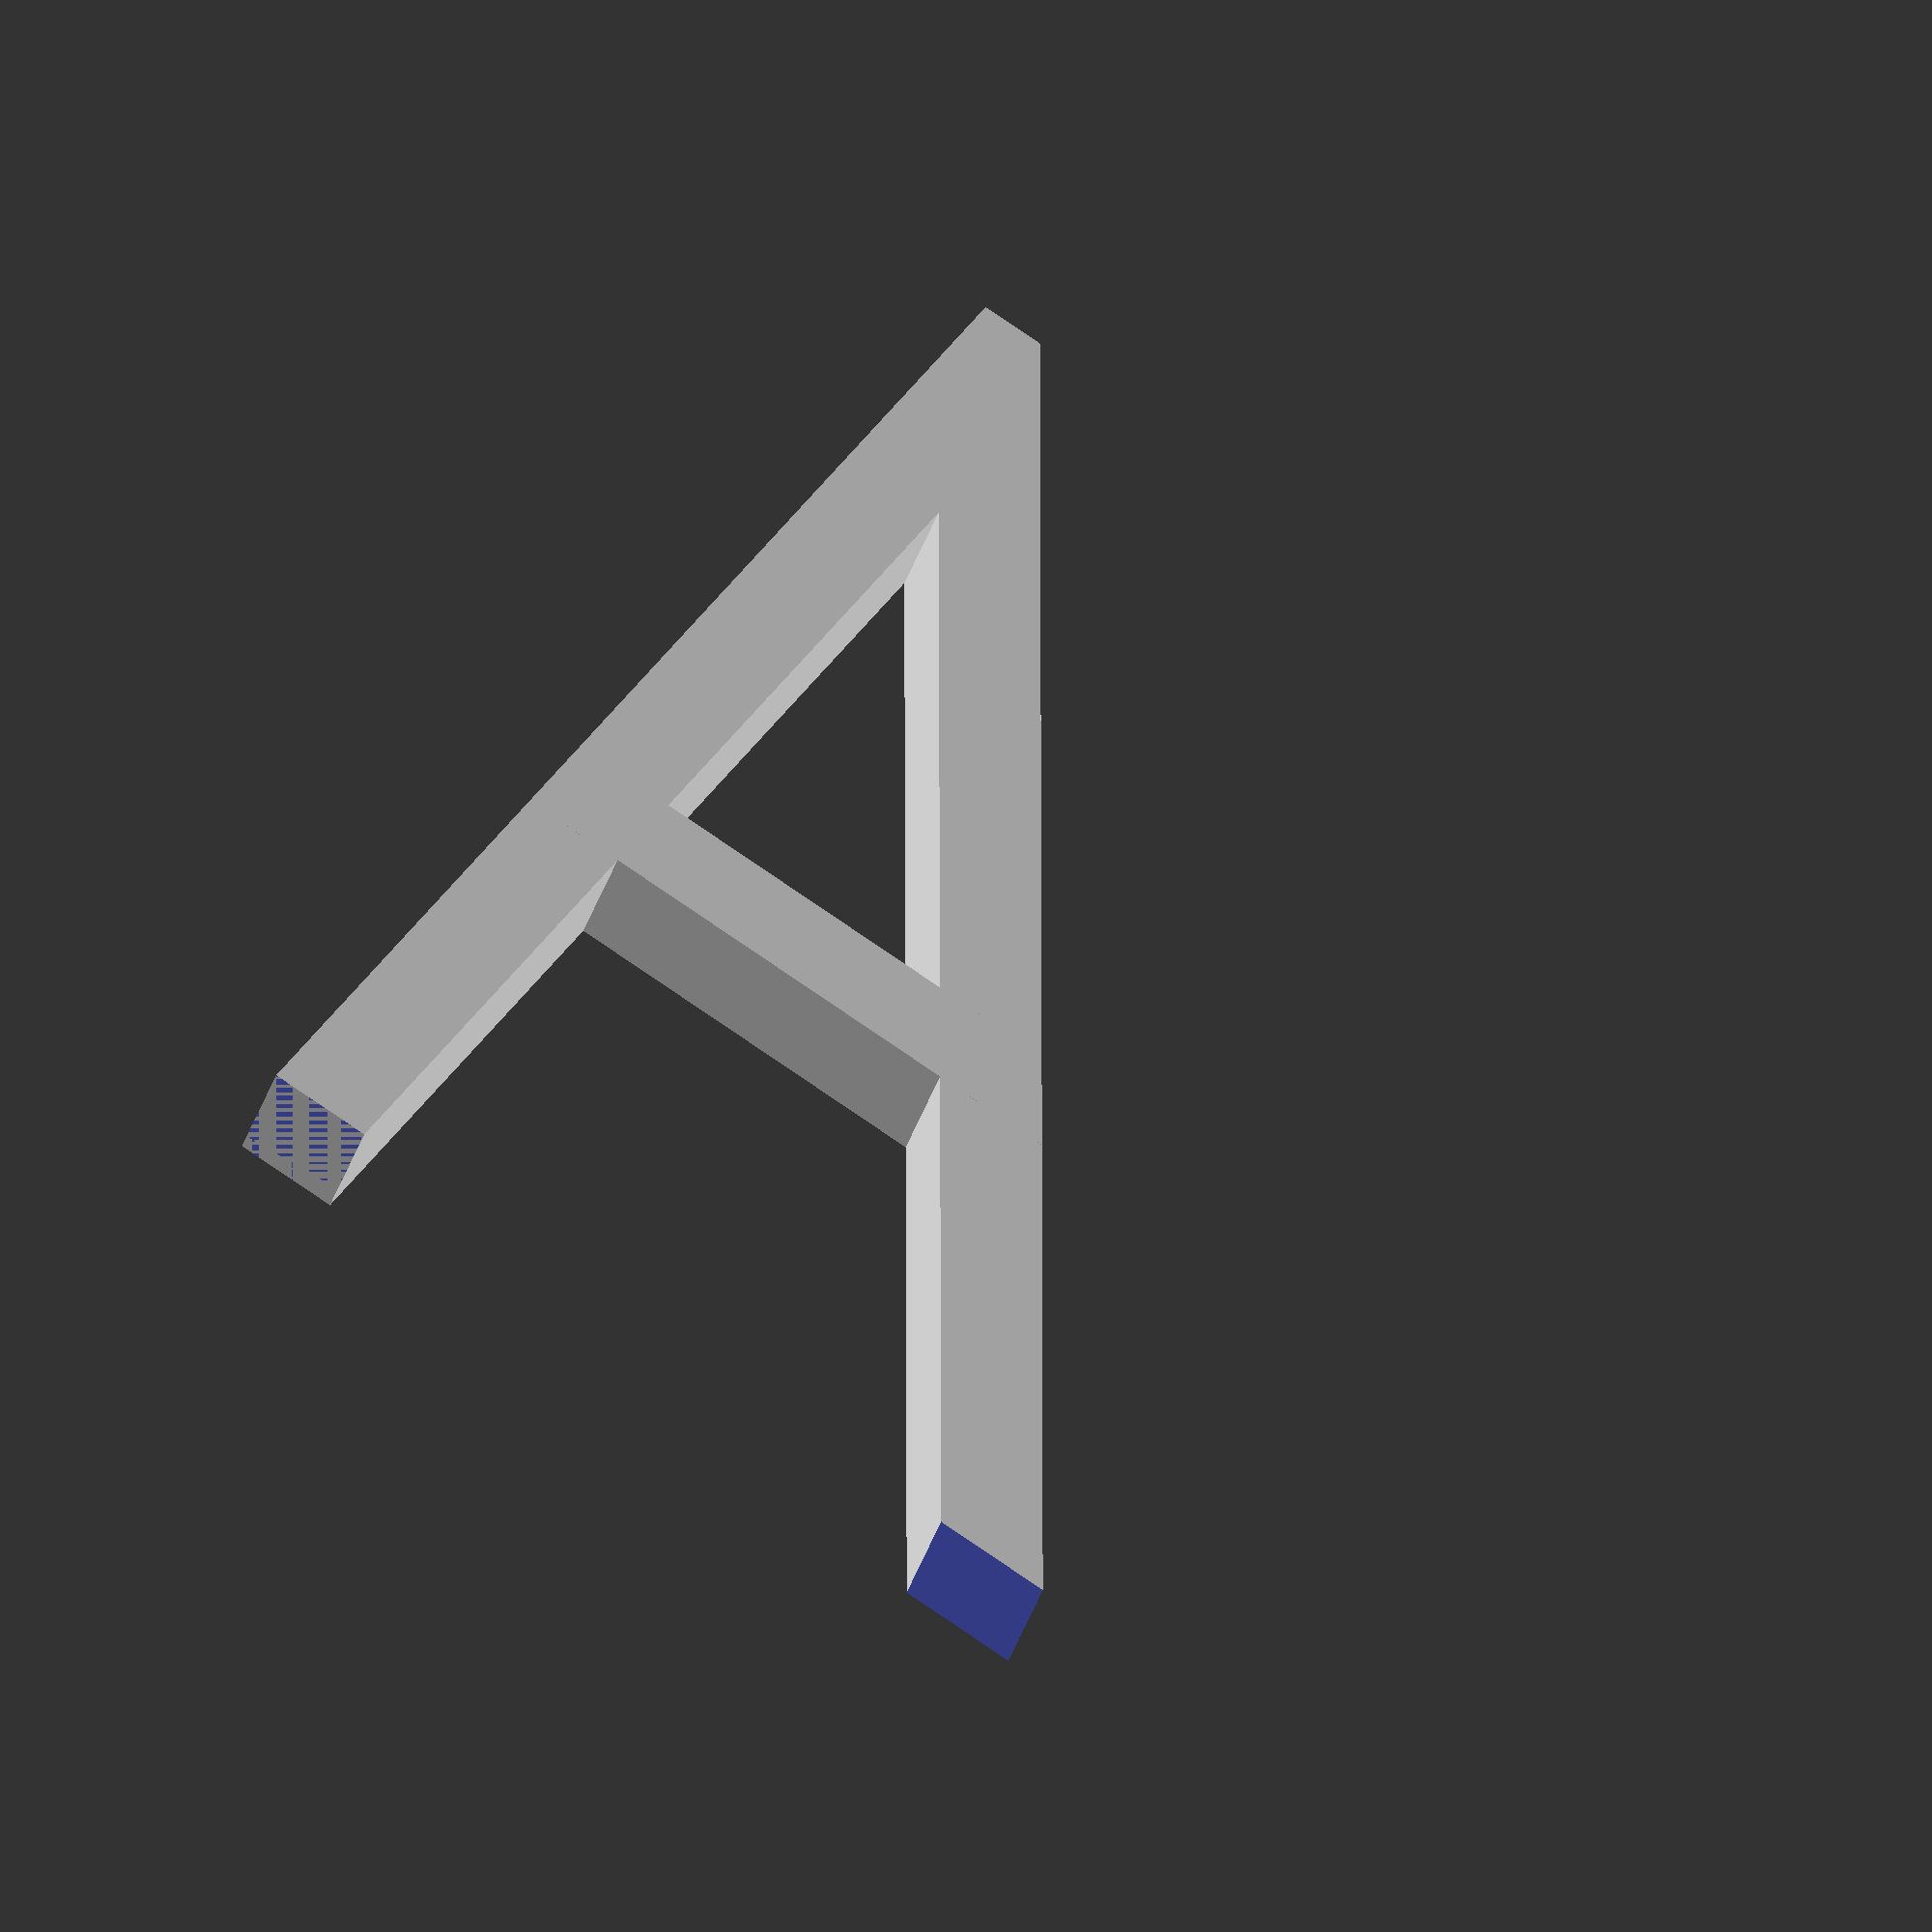
<openscad>
difference(){
union(){
 cube([3,40,3]);
 translate([-23.1,0,0]) rotate([0,0,-30])  cube([3,50,3]);
 translate([-15,15,0]) cube([20,3,3]);
}
 translate([-40,-8,-1]) cube([60,8,5]);
 translate([3,3,-1]) cube([10,40,5]);
 translate([-34.65,0,-1]) rotate([0,0,-30]) cube([10,40,5]);
 translate([0,42,-1]) cube(10);
}
</openscad>
<views>
elev=44.1 azim=330.1 roll=161.3 proj=o view=wireframe
</views>
